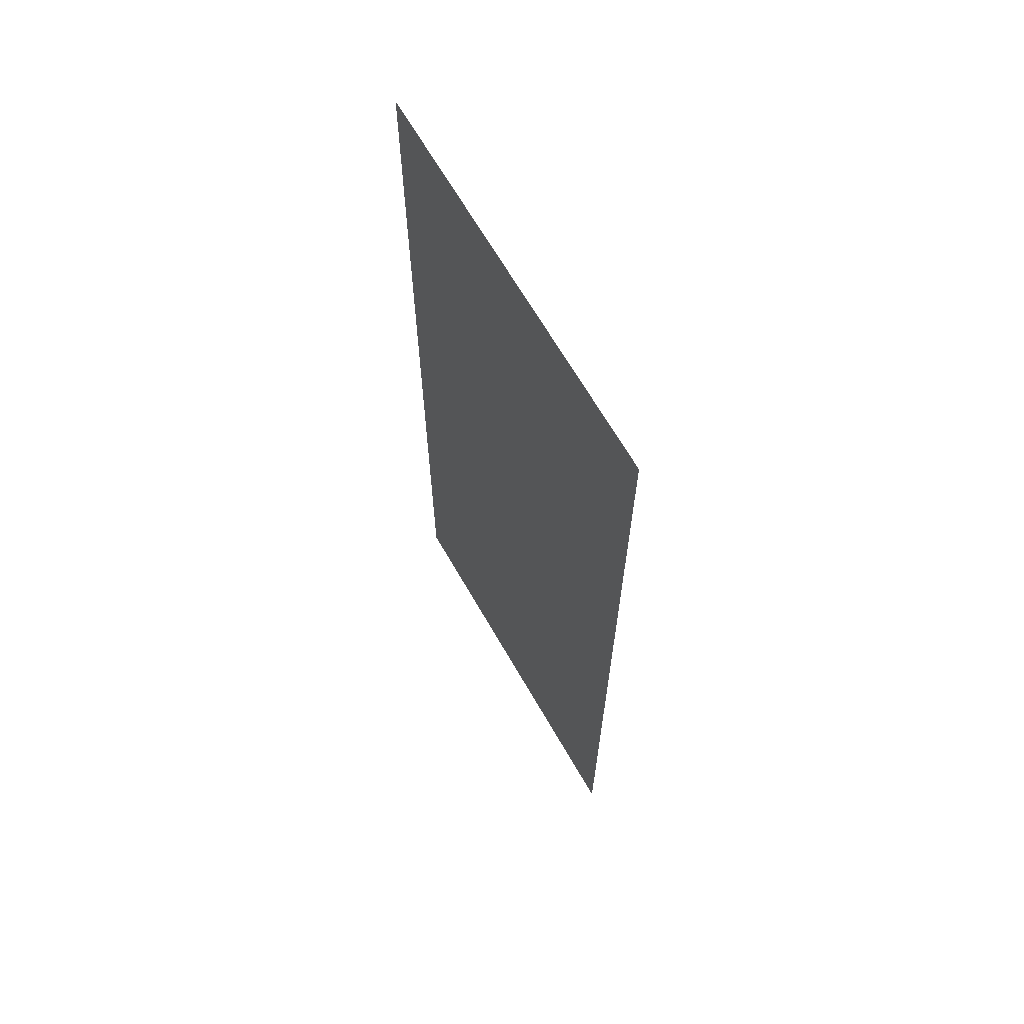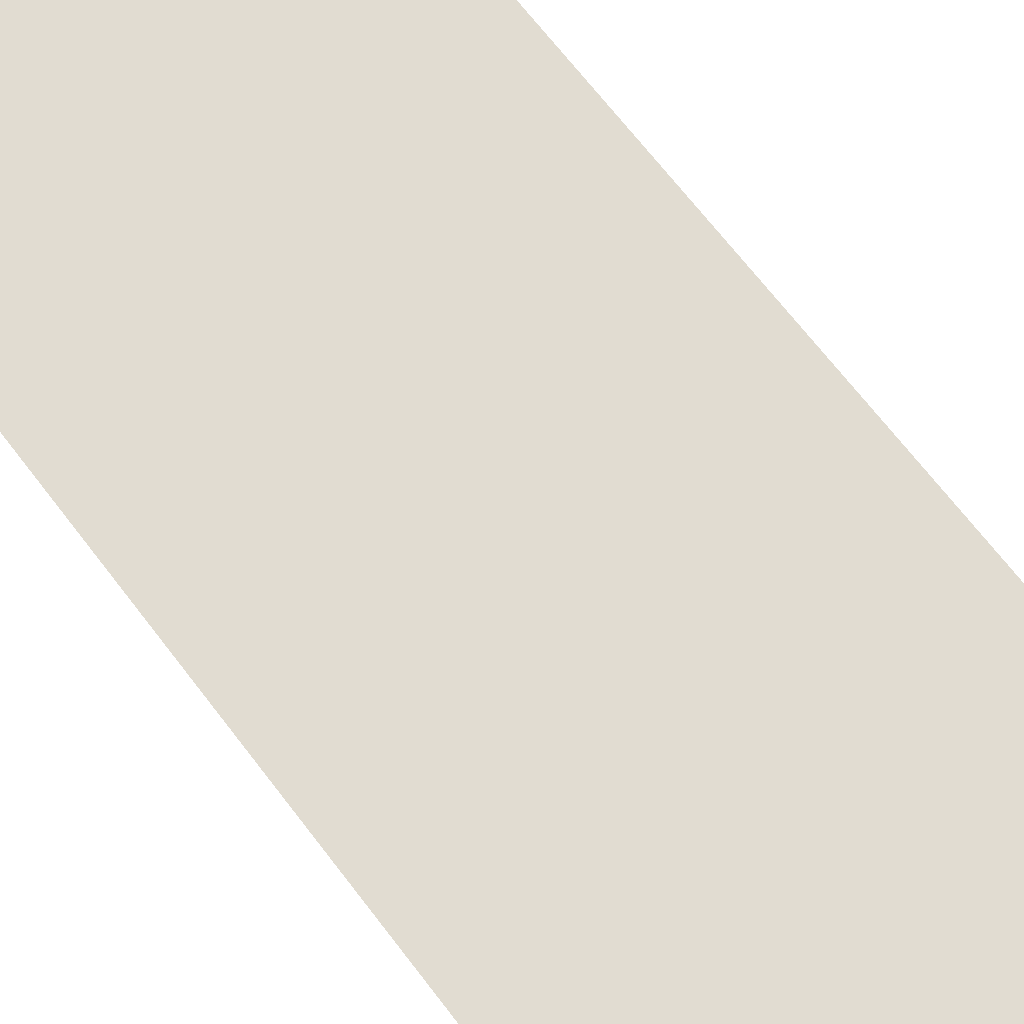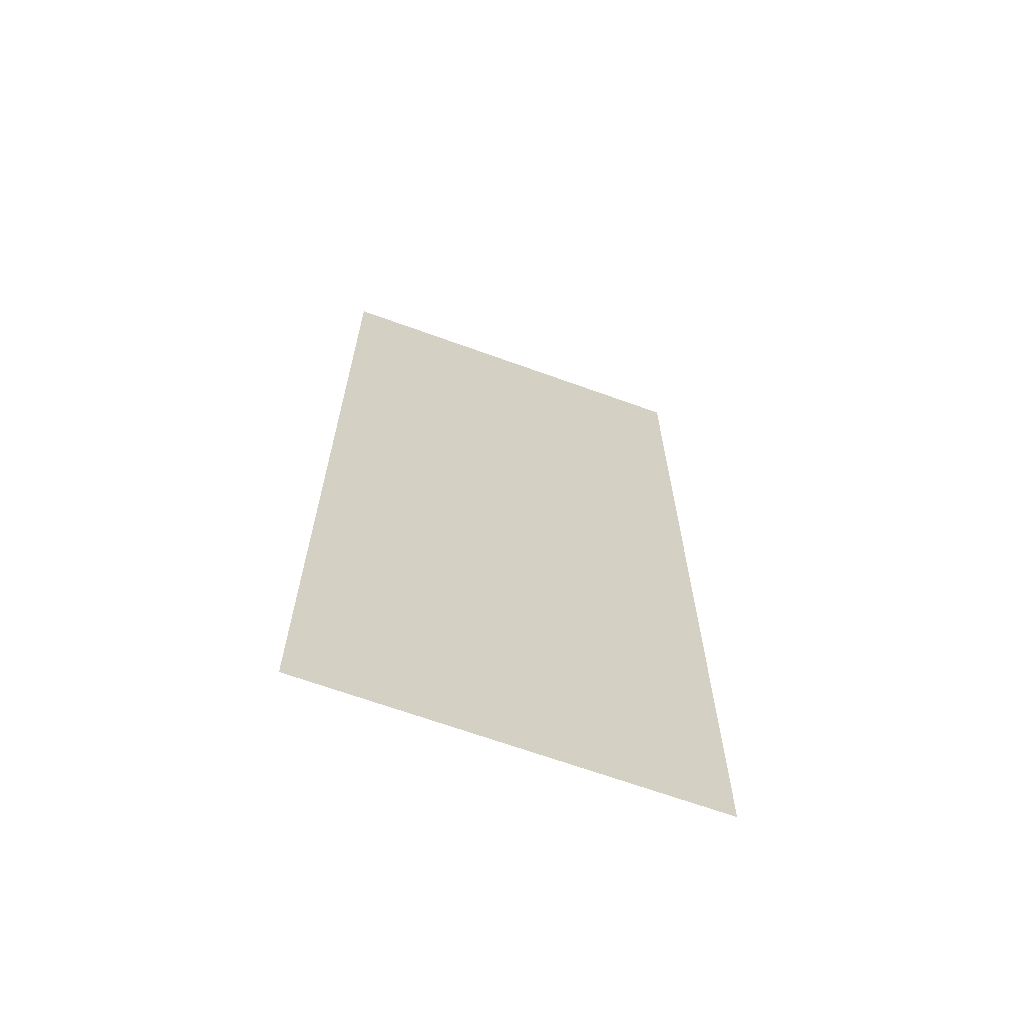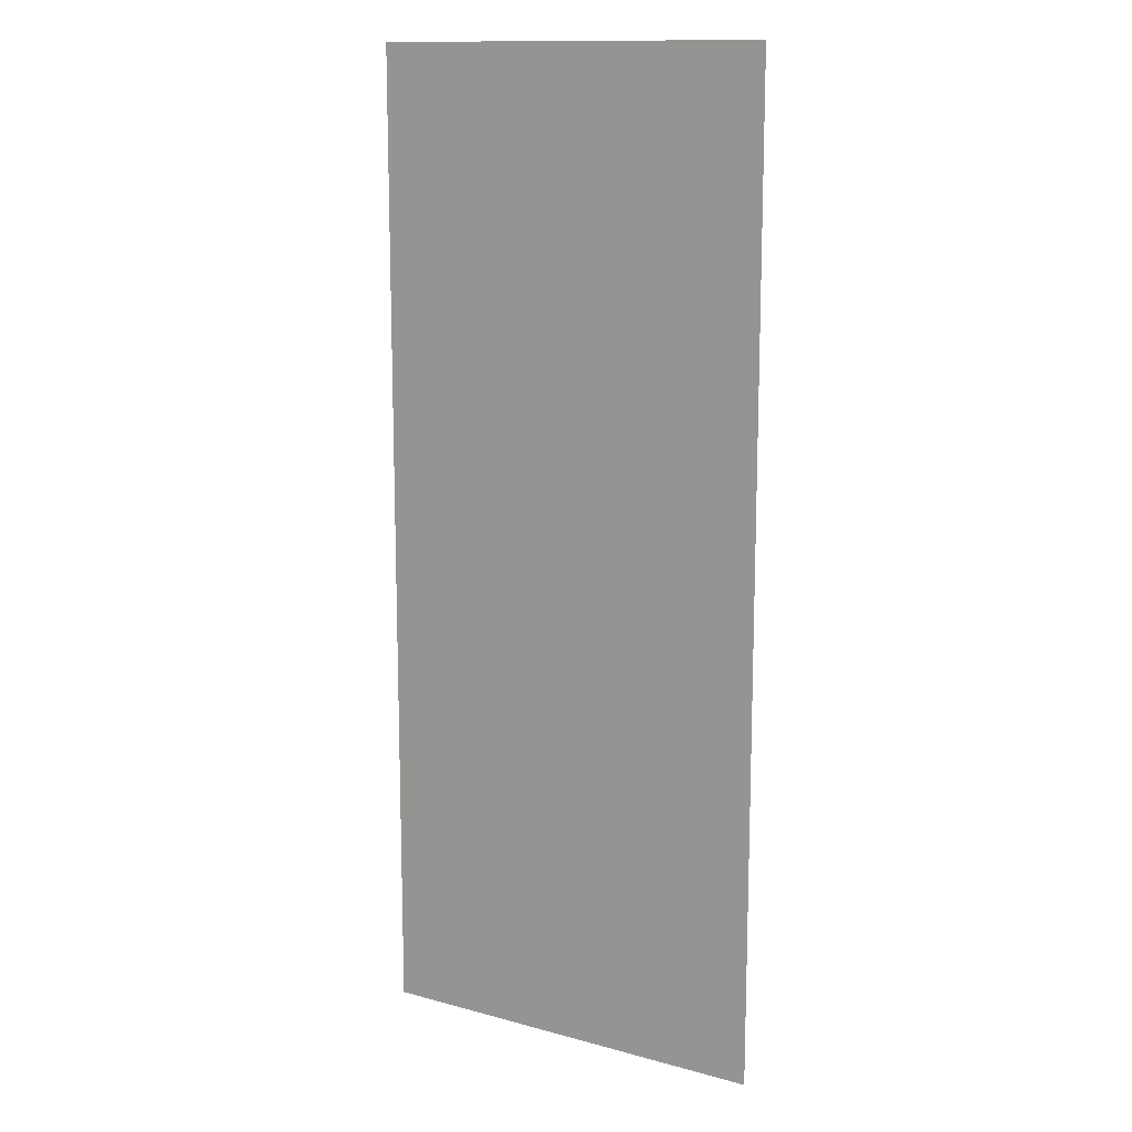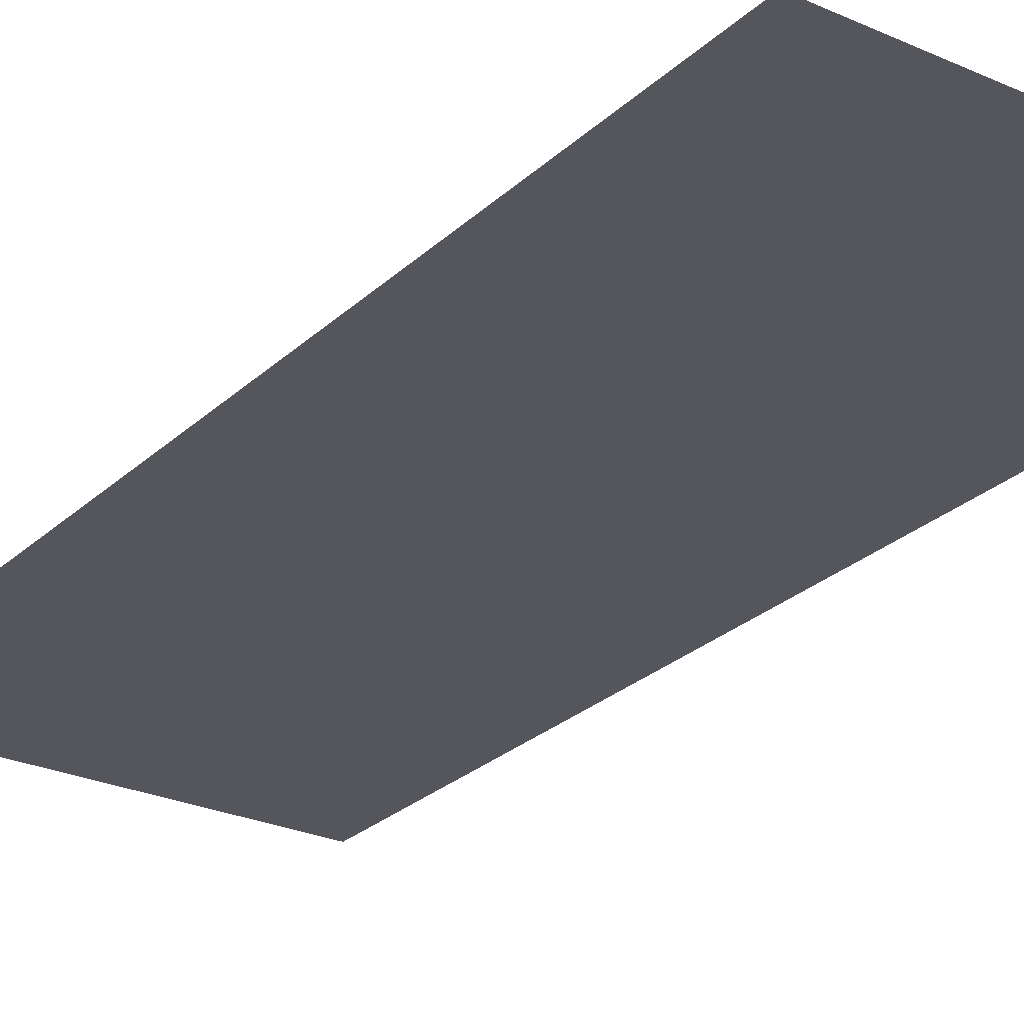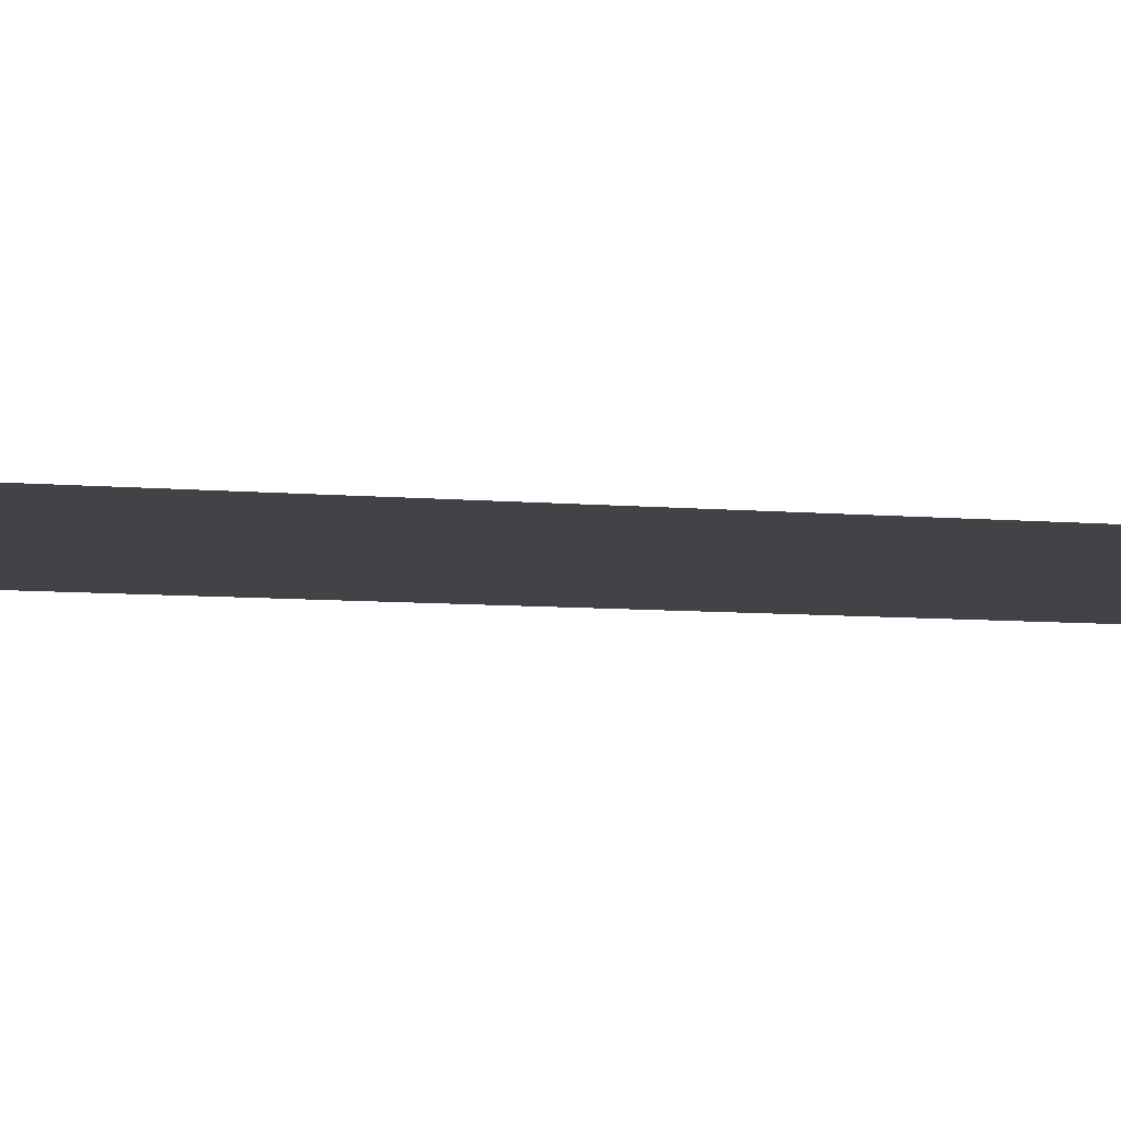
<metadata>
{"format":"obj","ext":"obj","renderer":"f3d","projection":"perspective","resolution":1024,"background":"white","views":[{"elev":66.6,"azim":-119.9,"up":"+Y"},{"elev":69.0,"azim":142.5,"up":"+Z"},{"elev":-66.7,"azim":-20.0,"up":"+Y"},{"elev":13.3,"azim":31.6,"up":"+Y"},{"elev":-26.3,"azim":144.8,"up":"+Z"},{"elev":-7.3,"azim":75.2,"up":"+Z"}]}
</metadata>
<code>
v 220 200 0
v 220 6 0
v 300 200 0
v 300 6 0
g g1
f 1 2 4 3
g g2
g g3
g g4

</code>
